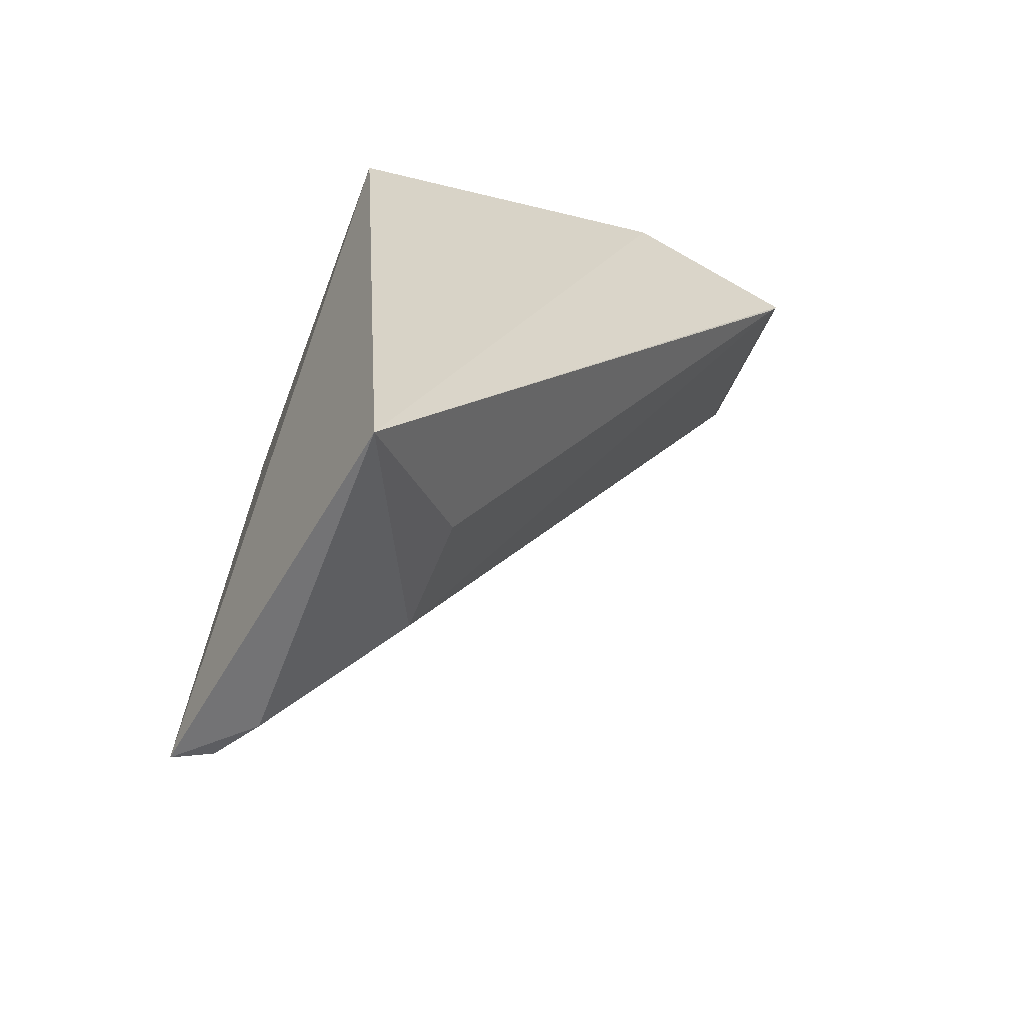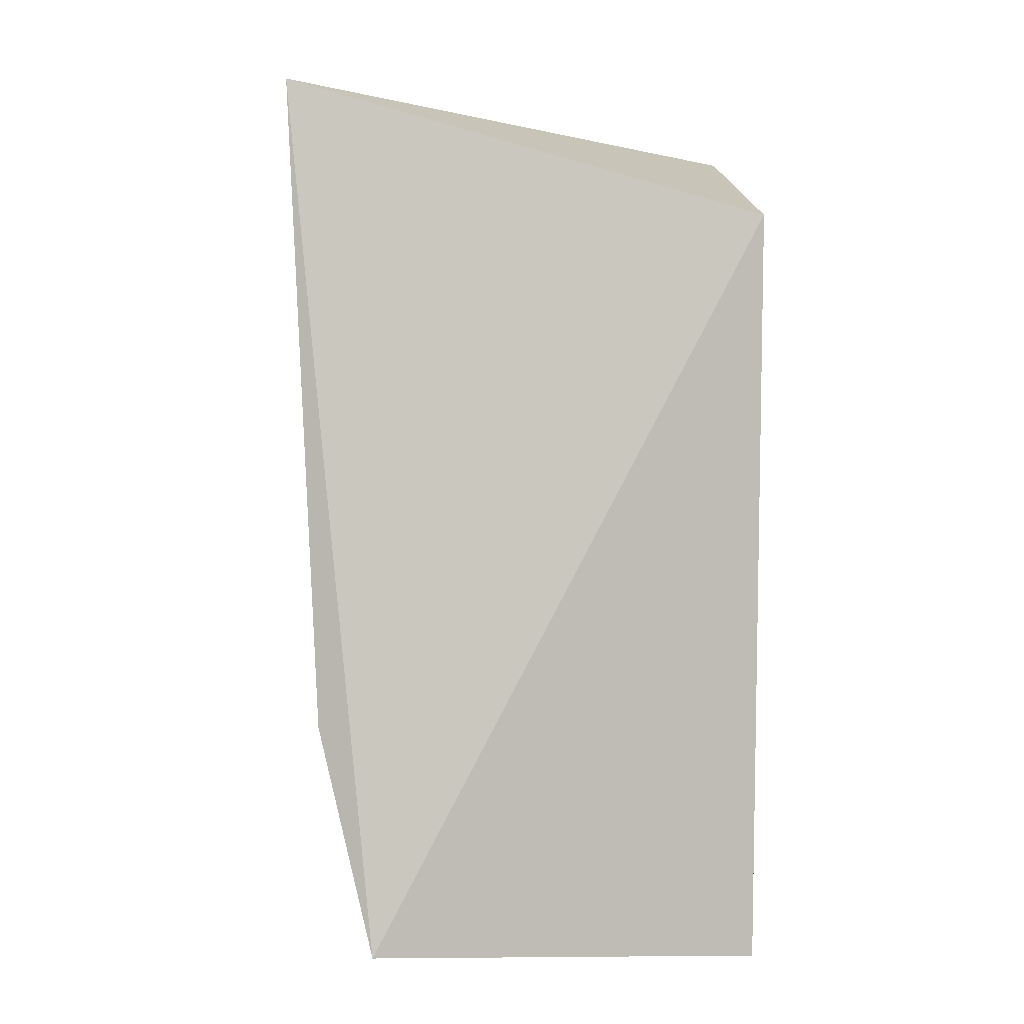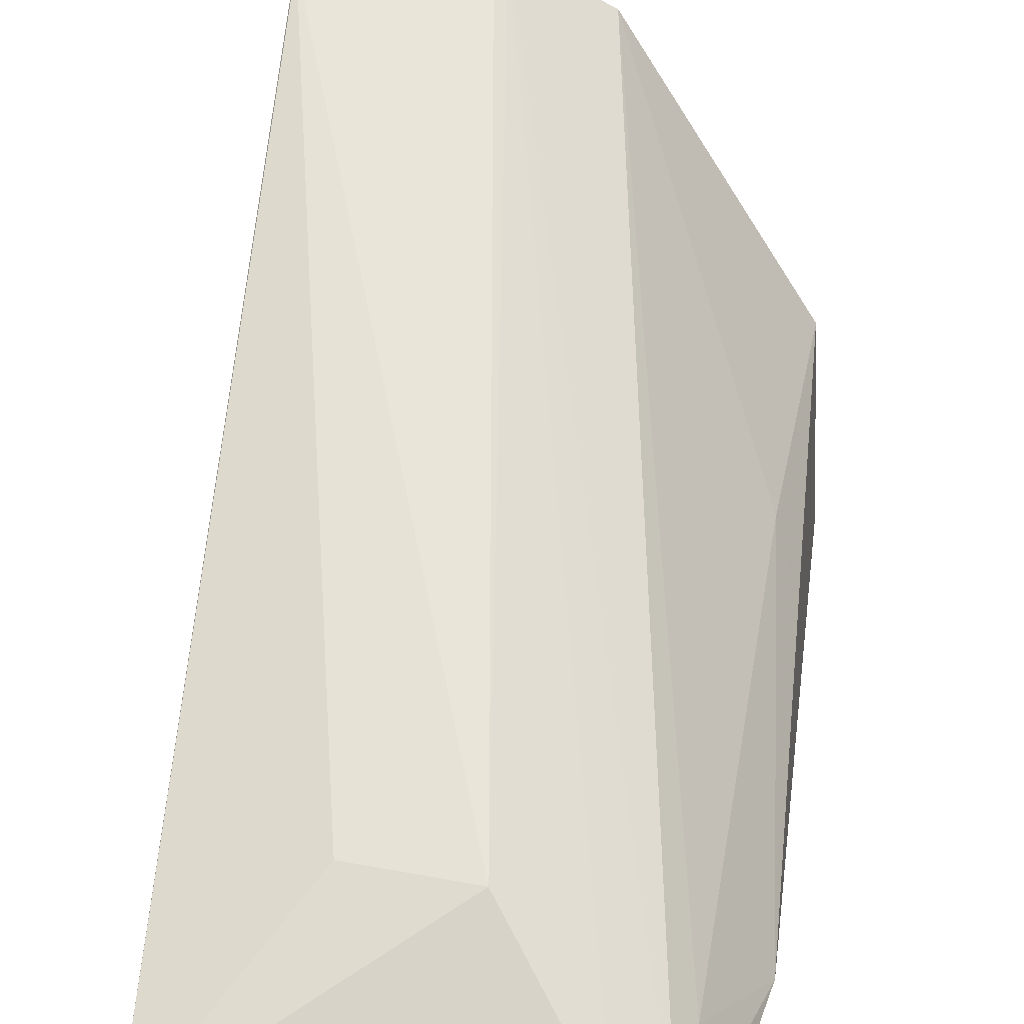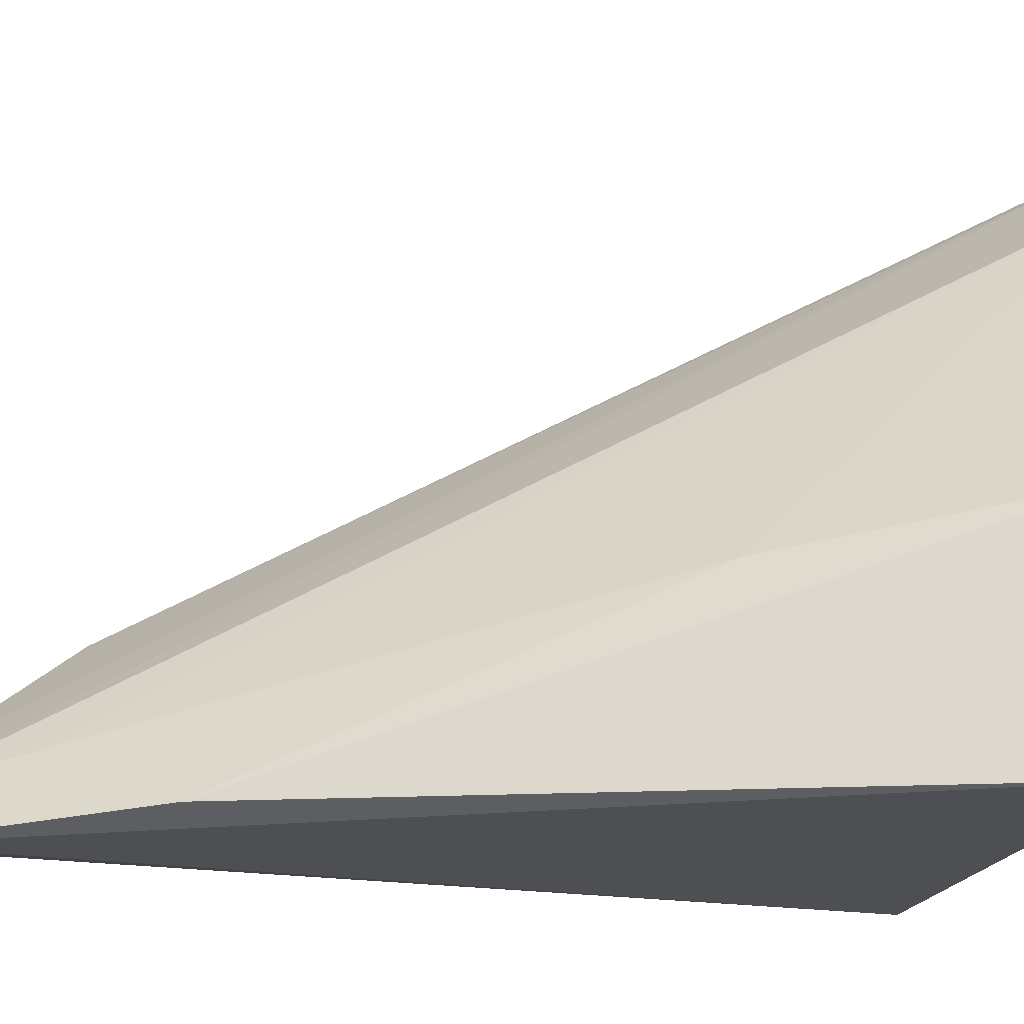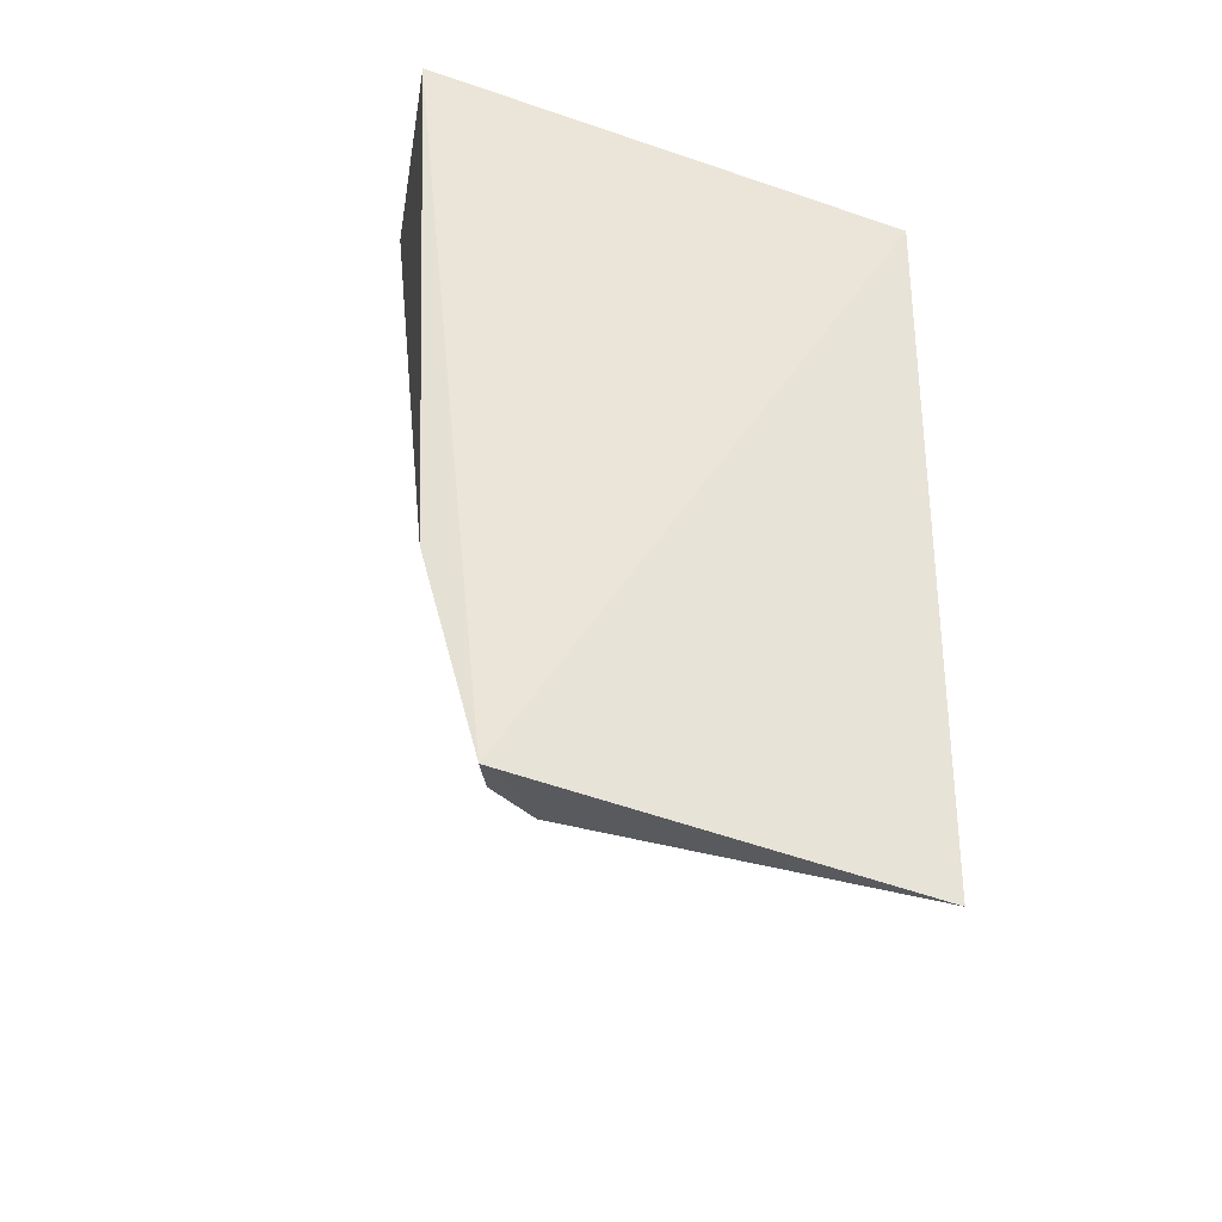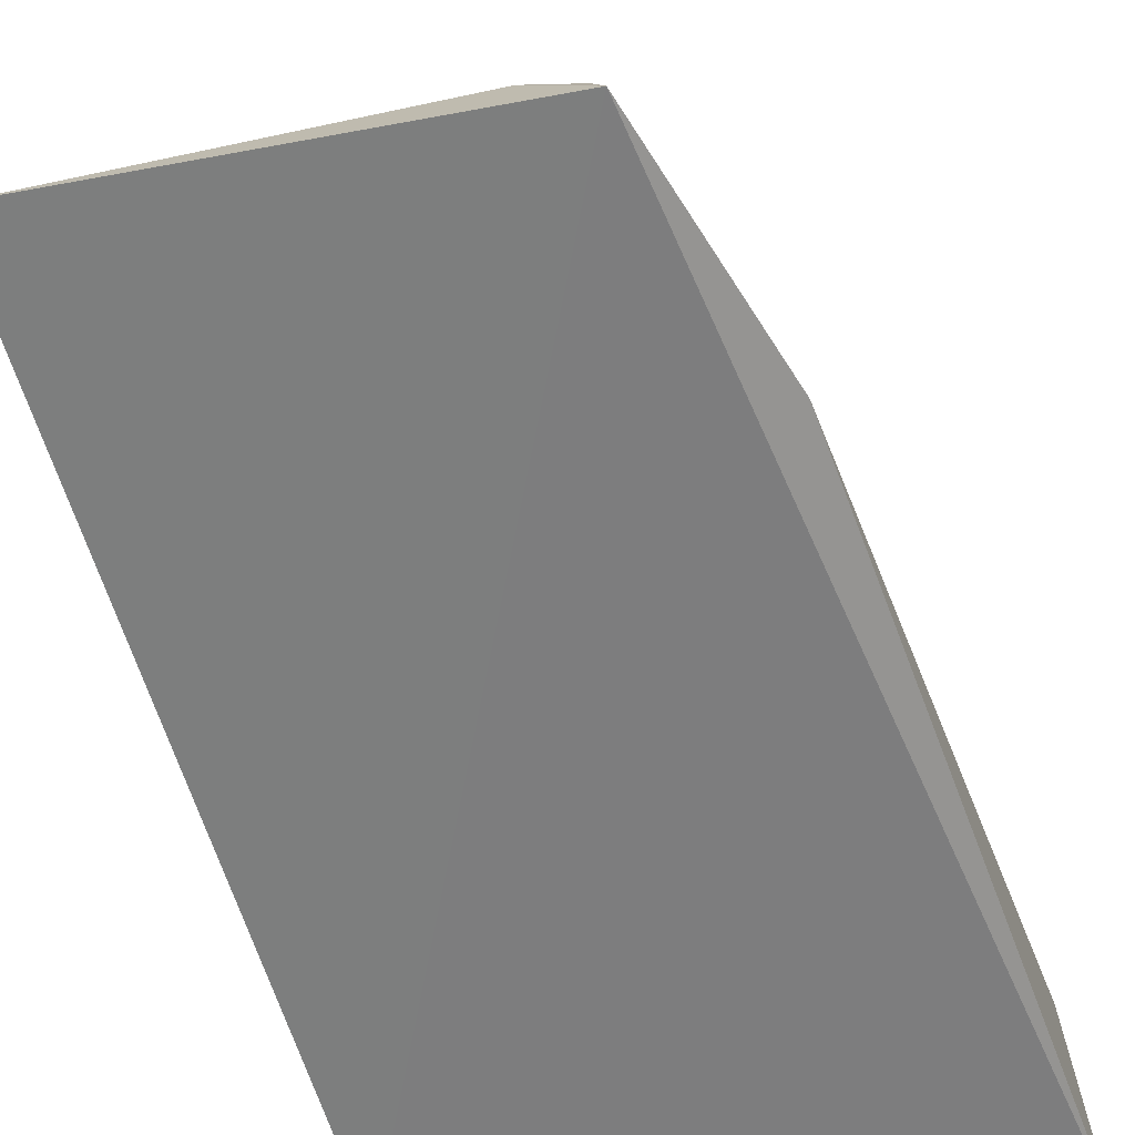
<metadata>
{"format":"obj","ext":"obj","renderer":"f3d","projection":"perspective","resolution":1024,"background":"white","views":[{"elev":-64.6,"azim":-111.0,"up":"+Y"},{"elev":0.3,"azim":175.3,"up":"+Y"},{"elev":32.3,"azim":4.7,"up":"+Z"},{"elev":-17.3,"azim":92.6,"up":"+Z"},{"elev":-42.6,"azim":167.6,"up":"+Y"},{"elev":-60.0,"azim":17.6,"up":"+Z"}]}
</metadata>
<code>
v 0.01774 0.003229 0.0891
v 0.03635 -0.04446 0.0491
v 0.03867 0.002724 0.04922
v 0.003583 -0.00683 0.04877
v 0.003604 -0.06249 0.05285
v 0.03246 -0.06106 0.04786
v 0.002549 0.00112 0.07494
v 0.03791 0.002246 0.06459
v 0.02134 -0.05235 0.06106
v 0.0245 0.004762 0.08494
v 0.00497 0.001467 0.08962
v 0.0283 -0.06031 0.05291
v 0.03154 -0.0603 0.05069
v 0.01706 0.0008894 0.08838
v 0.0133 -0.05132 0.06143
v 0.03561 -0.01661 0.06154
v 0.005032 0.0002777 0.08908
v 0.03231 -0.05243 0.05271
f 6 3 2
f 6 4 3
f 6 5 4
f 7 3 4
f 7 4 5
f 8 2 3
f 10 3 7
f 10 8 3
f 11 7 5
f 11 10 7
f 11 1 10
f 12 9 5
f 12 5 6
f 12 1 9
f 13 6 2
f 13 12 6
f 13 10 1
f 13 1 12
f 14 9 1
f 14 1 11
f 15 5 9
f 16 2 8
f 16 8 10
f 17 14 11
f 17 9 14
f 17 15 9
f 17 11 5
f 17 5 15
f 18 13 2
f 18 2 16
f 18 16 10
f 18 10 13

</code>
